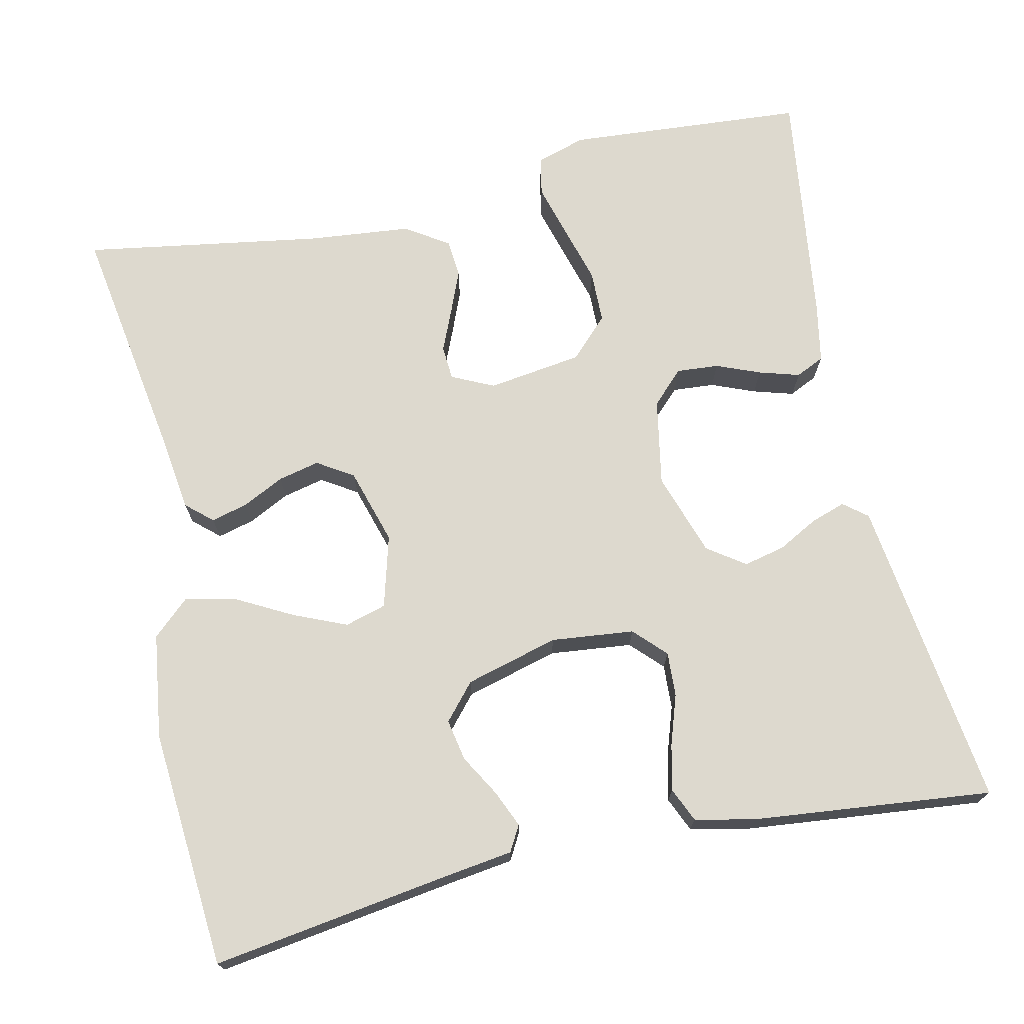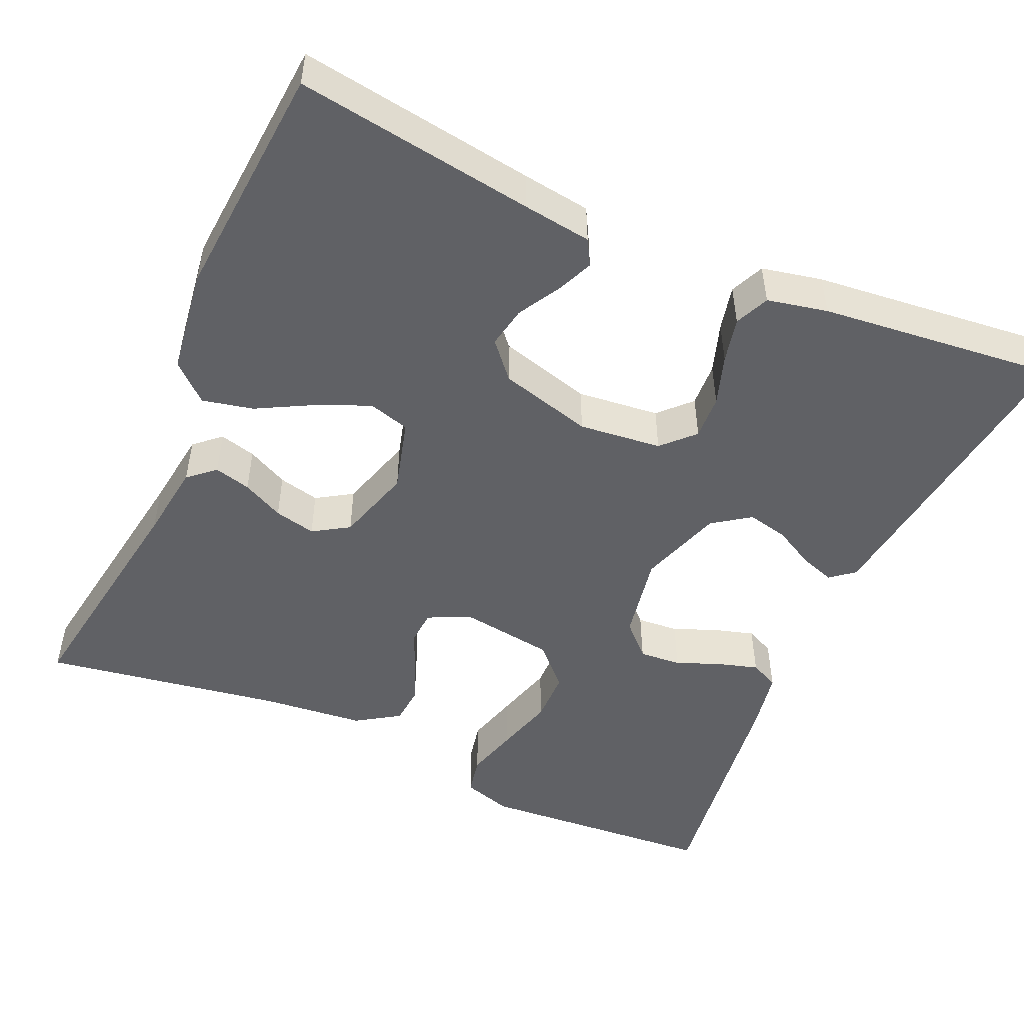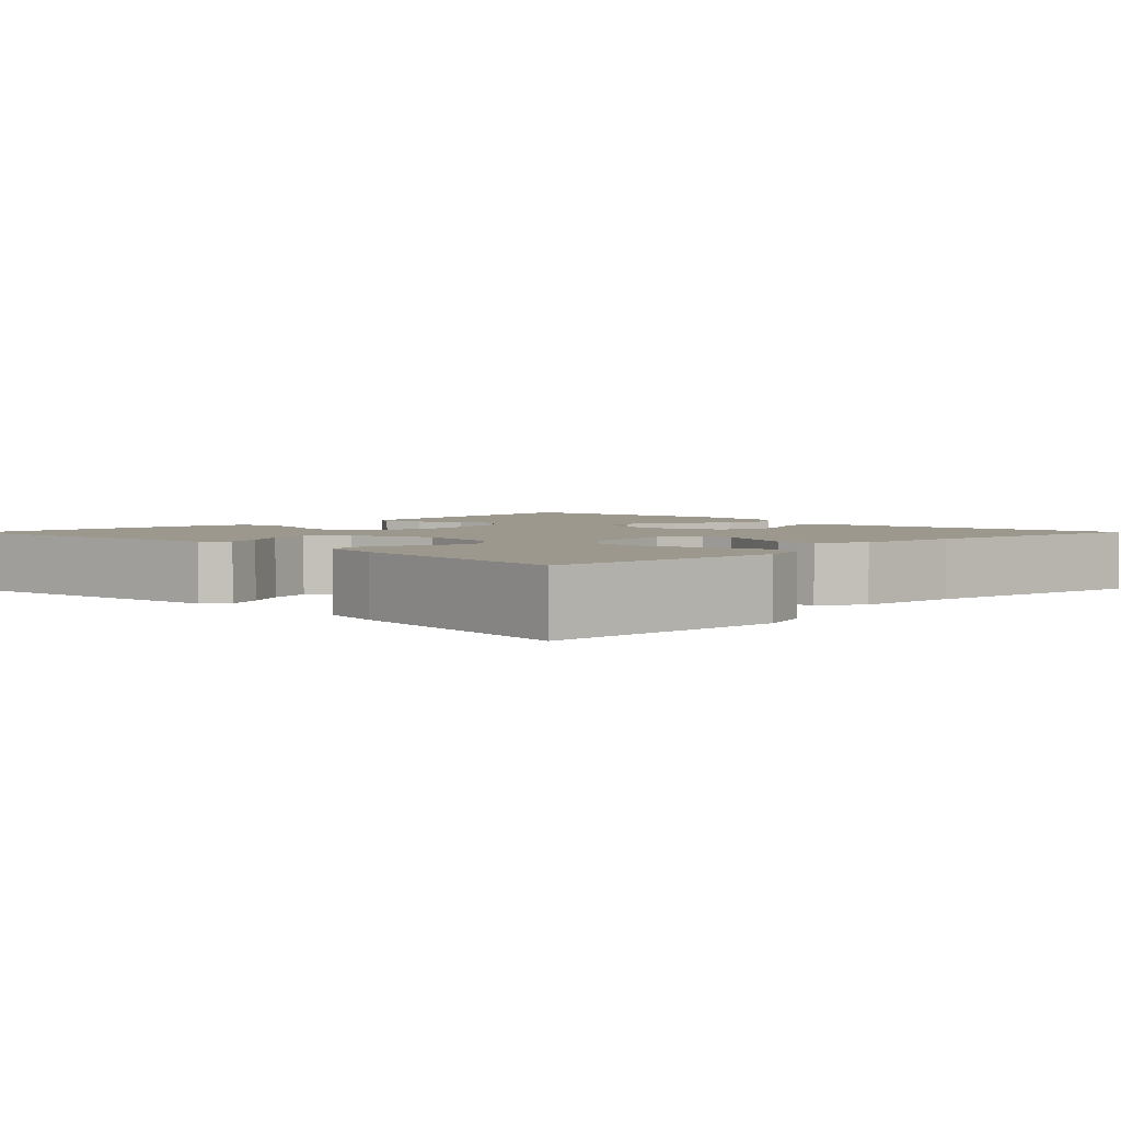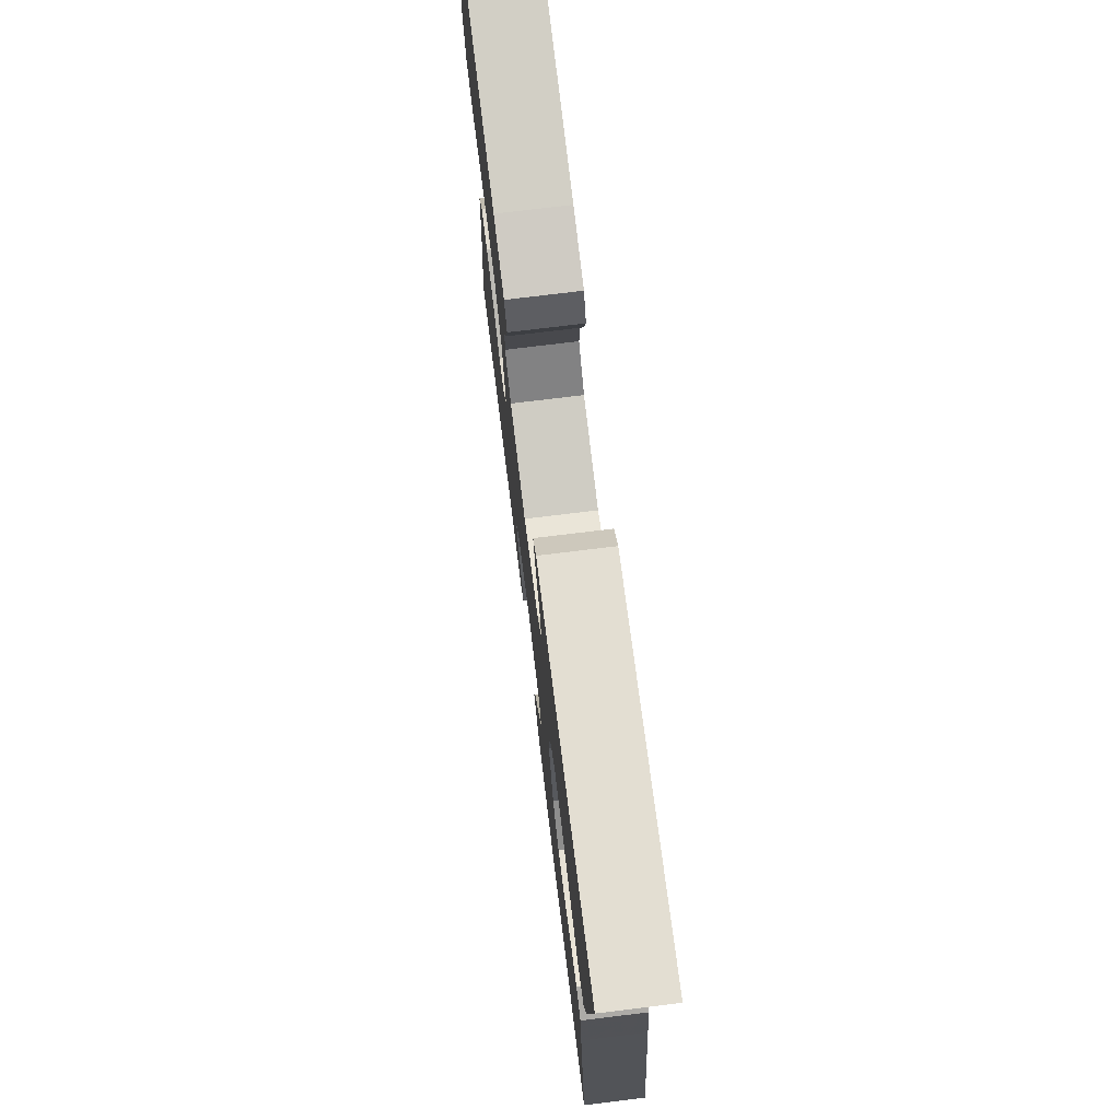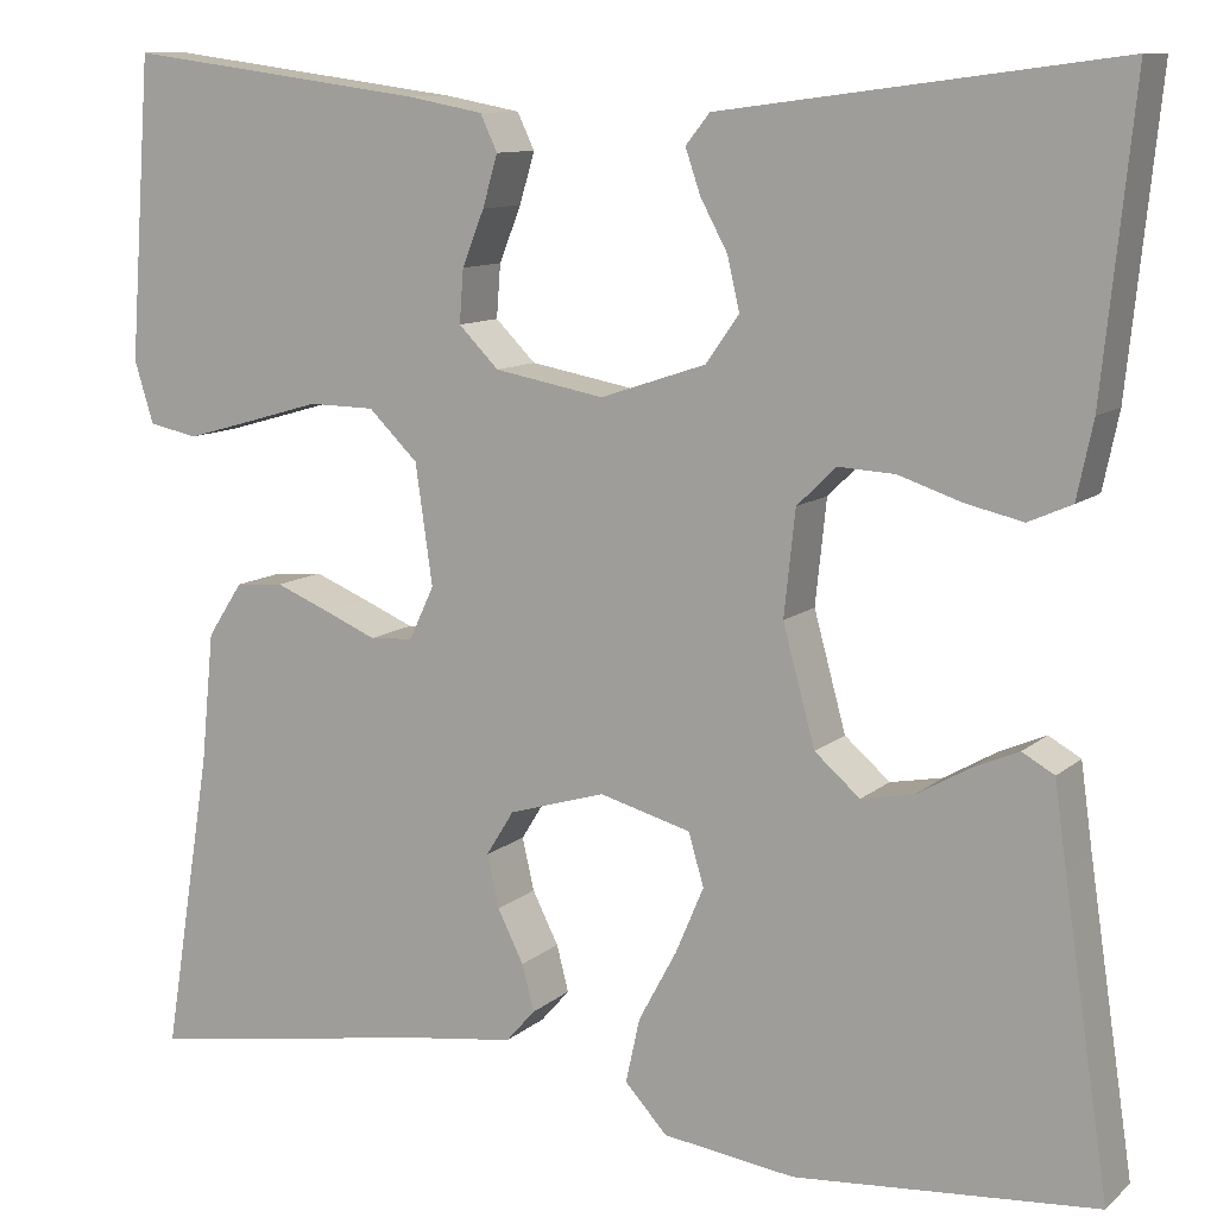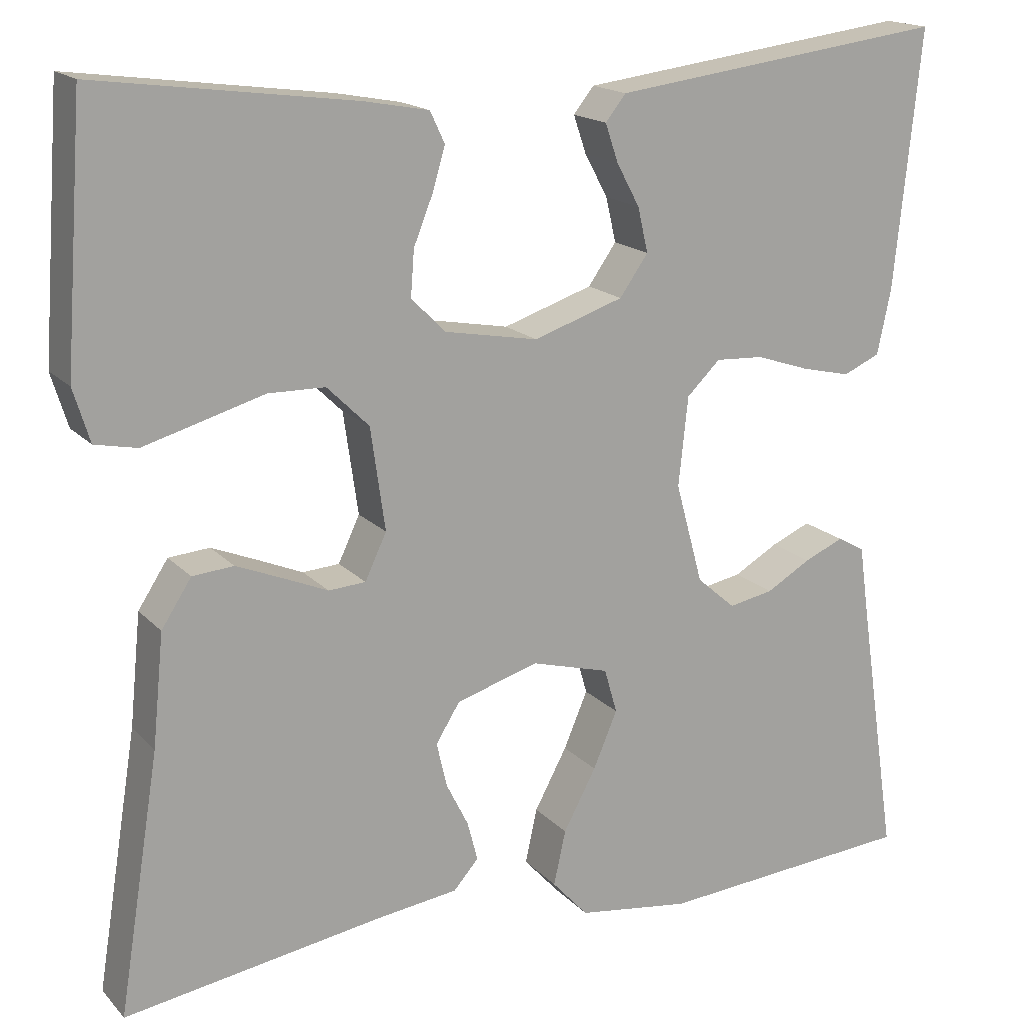
<metadata>
{"format":"obj","ext":"obj","renderer":"f3d","projection":"perspective","resolution":1024,"background":"white","views":[{"elev":71.7,"azim":-102.4,"up":"+Y"},{"elev":-49.8,"azim":-113.9,"up":"+Y"},{"elev":3.2,"azim":44.6,"up":"+Y"},{"elev":74.7,"azim":-97.0,"up":"+Z"},{"elev":10.6,"azim":-152.5,"up":"+Z"},{"elev":17.0,"azim":152.2,"up":"+Z"}]}
</metadata>
<code>
v 0.5 0.07 0.5
v 0.522 0.07 0.2
v 0.503 0.07 0.138
v 0.454 0.07 0.128
v 0.387 0.07 0.147
v 0.314 0.07 0.168
v 0.248 0.07 0.167
v 0.199 0.07 0.119
v 0.182 0.07 0
v 0.207 0.07 -0.053
v 0.25 0.07 -0.056
v 0.302 0.07 -0.034
v 0.356 0.07 -0.012
v 0.404 0.07 -0.016
v 0.439 0.07 -0.07
v 0.452 0.07 -0.2
v 0.5 0.07 -0.5
v 0.2 0.07 -0.452
v 0.103 0.07 -0.439
v 0.074 0.07 -0.406
v 0.086 0.07 -0.36
v 0.112 0.07 -0.308
v 0.124 0.07 -0.256
v 0.096 0.07 -0.211
v 0 0.07 -0.182
v -0.091 0.07 -0.207
v -0.106 0.07 -0.259
v -0.078 0.07 -0.325
v -0.04 0.07 -0.396
v -0.026 0.07 -0.46
v -0.068 0.07 -0.506
v -0.2 0.07 -0.524
v -0.5 0.07 -0.5
v -0.455 0.07 -0.2
v -0.443 0.07 -0.114
v -0.411 0.07 -0.096
v -0.365 0.07 -0.116
v -0.313 0.07 -0.146
v -0.261 0.07 -0.156
v -0.216 0.07 -0.117
v -0.184 0.07 0
v -0.195 0.07 0.104
v -0.234 0.07 0.142
v -0.29 0.07 0.139
v -0.353 0.07 0.118
v -0.41 0.07 0.105
v -0.453 0.07 0.124
v -0.469 0.07 0.2
v -0.5 0.07 0.5
v -0.2 0.07 0.461
v -0.108 0.07 0.449
v -0.084 0.07 0.419
v -0.099 0.07 0.375
v -0.126 0.07 0.325
v -0.138 0.07 0.273
v -0.105 0.07 0.226
v 0 0.07 0.191
v 0.109 0.07 0.211
v 0.149 0.07 0.251
v 0.145 0.07 0.304
v 0.123 0.07 0.359
v 0.108 0.07 0.41
v 0.125 0.07 0.446
v 0.2 0.07 0.46
v 0.5 0 0.5
v 0.522 0 0.2
v 0.503 0 0.138
v 0.454 0 0.128
v 0.387 0 0.147
v 0.314 0 0.168
v 0.248 0 0.167
v 0.199 0 0.119
v 0.182 0 0
v 0.207 0 -0.053
v 0.25 0 -0.056
v 0.302 0 -0.034
v 0.356 0 -0.012
v 0.404 0 -0.016
v 0.439 0 -0.07
v 0.452 0 -0.2
v 0.5 0 -0.5
v 0.2 0 -0.452
v 0.103 0 -0.439
v 0.074 0 -0.406
v 0.086 0 -0.36
v 0.112 0 -0.308
v 0.124 0 -0.256
v 0.096 0 -0.211
v 0 0 -0.182
v -0.091 0 -0.207
v -0.106 0 -0.259
v -0.078 0 -0.325
v -0.04 0 -0.396
v -0.026 0 -0.46
v -0.068 0 -0.506
v -0.2 0 -0.524
v -0.5 0 -0.5
v -0.455 0 -0.2
v -0.443 0 -0.114
v -0.411 0 -0.096
v -0.365 0 -0.116
v -0.313 0 -0.146
v -0.261 0 -0.156
v -0.216 0 -0.117
v -0.184 0 0
v -0.195 0 0.104
v -0.234 0 0.142
v -0.29 0 0.139
v -0.353 0 0.118
v -0.41 0 0.105
v -0.453 0 0.124
v -0.469 0 0.2
v -0.5 0 0.5
v -0.2 0 0.461
v -0.108 0 0.449
v -0.084 0 0.419
v -0.099 0 0.375
v -0.126 0 0.325
v -0.138 0 0.273
v -0.105 0 0.226
v 0 0 0.191
v 0.109 0 0.211
v 0.149 0 0.251
v 0.145 0 0.304
v 0.123 0 0.359
v 0.108 0 0.41
v 0.125 0 0.446
v 0.2 0 0.46
f 60 61 62 63
f 60 63 64 1
f 51 52 53 54
f 51 54 55
f 50 51 55
f 49 50 55
f 48 49 55 56
f 44 45 46 47
f 44 47 48 56
f 35 36 37 38
f 34 35 38
f 34 38 39
f 33 34 39
f 32 33 39 40
f 28 29 30 31
f 27 28 31 32
f 26 27 32 40
f 19 20 21 22
f 18 19 22 23
f 16 17 18 23
f 15 16 23 24
f 11 12 13 14
f 11 14 15 24
f 3 4 5 6
f 1 2 3 6
f 59 60 1 6
f 58 59 6 7
f 57 58 7 8
f 43 44 56 57
f 42 43 57 8
f 41 42 8 9
f 25 26 40 41
f 25 41 9 10
f 10 11 24 25
f 127 126 125 124
f 65 128 127 124
f 118 117 116 115
f 119 118 115
f 119 115 114
f 119 114 113
f 120 119 113 112
f 111 110 109 108
f 120 112 111 108
f 102 101 100 99
f 102 99 98
f 103 102 98
f 103 98 97
f 104 103 97 96
f 95 94 93 92
f 96 95 92 91
f 104 96 91 90
f 86 85 84 83
f 87 86 83 82
f 87 82 81 80
f 88 87 80 79
f 78 77 76 75
f 88 79 78 75
f 70 69 68 67
f 70 67 66 65
f 70 65 124 123
f 71 70 123 122
f 72 71 122 121
f 121 120 108 107
f 72 121 107 106
f 73 72 106 105
f 105 104 90 89
f 74 73 105 89
f 89 88 75 74
f 1 65 66 2
f 2 66 67 3
f 3 67 68 4
f 4 68 69 5
f 5 69 70 6
f 6 70 71 7
f 7 71 72 8
f 8 72 73 9
f 9 73 74 10
f 10 74 75 11
f 11 75 76 12
f 12 76 77 13
f 13 77 78 14
f 14 78 79 15
f 15 79 80 16
f 16 80 81 17
f 17 81 82 18
f 18 82 83 19
f 19 83 84 20
f 20 84 85 21
f 21 85 86 22
f 22 86 87 23
f 23 87 88 24
f 24 88 89 25
f 25 89 90 26
f 26 90 91 27
f 27 91 92 28
f 28 92 93 29
f 29 93 94 30
f 30 94 95 31
f 31 95 96 32
f 32 96 97 33
f 33 97 98 34
f 34 98 99 35
f 35 99 100 36
f 36 100 101 37
f 37 101 102 38
f 38 102 103 39
f 39 103 104 40
f 40 104 105 41
f 41 105 106 42
f 42 106 107 43
f 43 107 108 44
f 44 108 109 45
f 45 109 110 46
f 46 110 111 47
f 47 111 112 48
f 48 112 113 49
f 49 113 114 50
f 50 114 115 51
f 51 115 116 52
f 52 116 117 53
f 53 117 118 54
f 54 118 119 55
f 55 119 120 56
f 56 120 121 57
f 57 121 122 58
f 58 122 123 59
f 59 123 124 60
f 60 124 125 61
f 61 125 126 62
f 62 126 127 63
f 63 127 128 64
f 64 128 65 1

</code>
